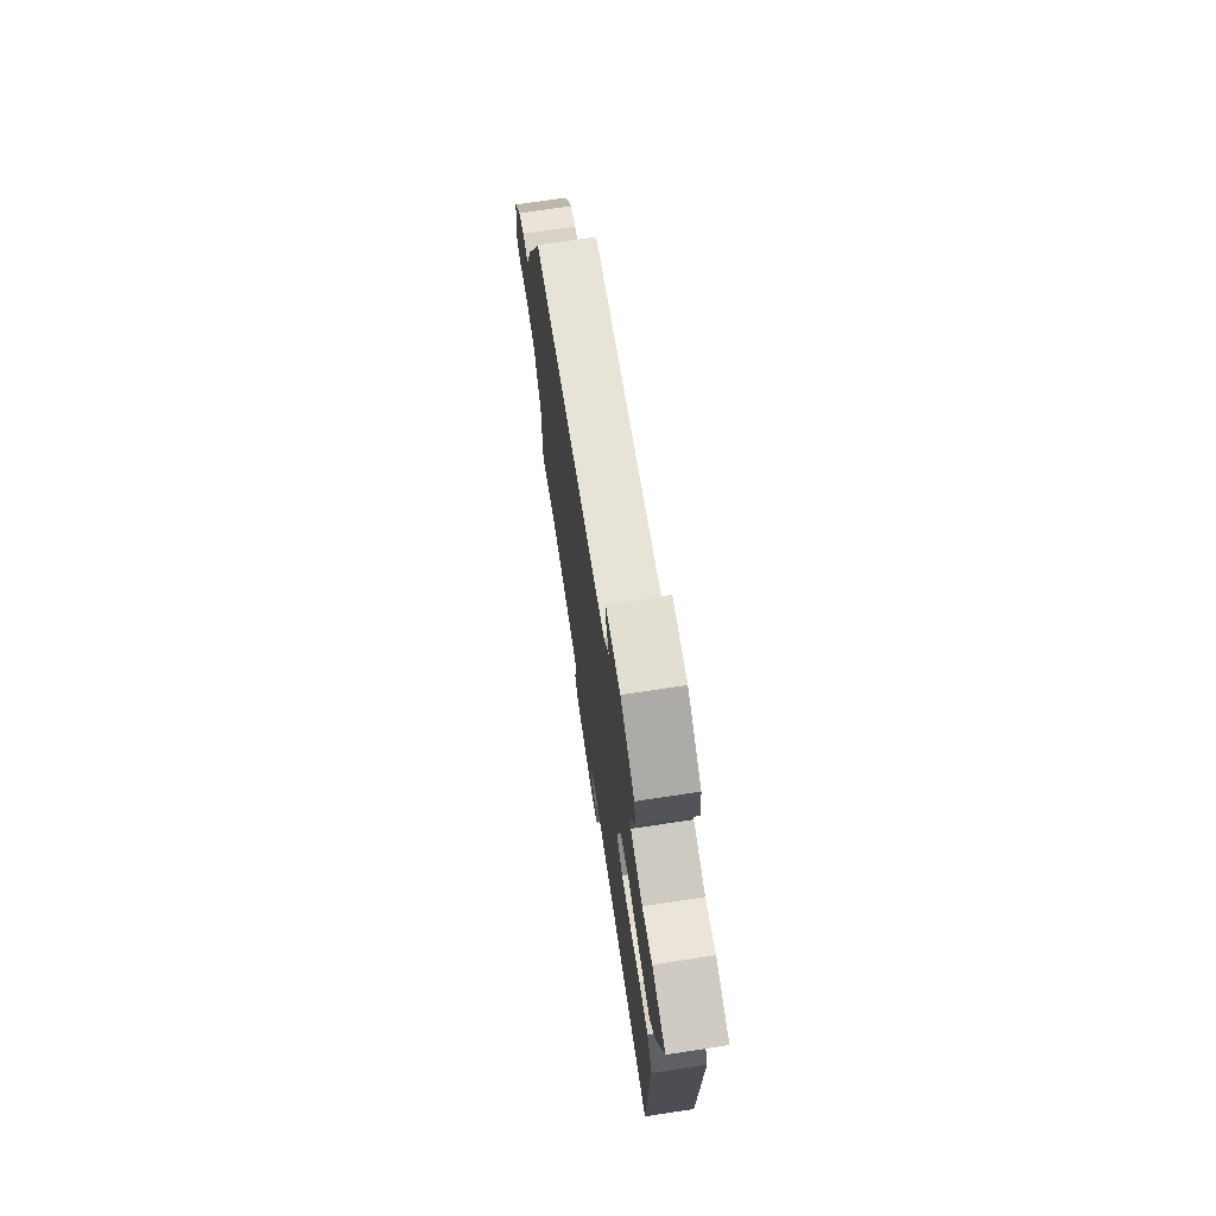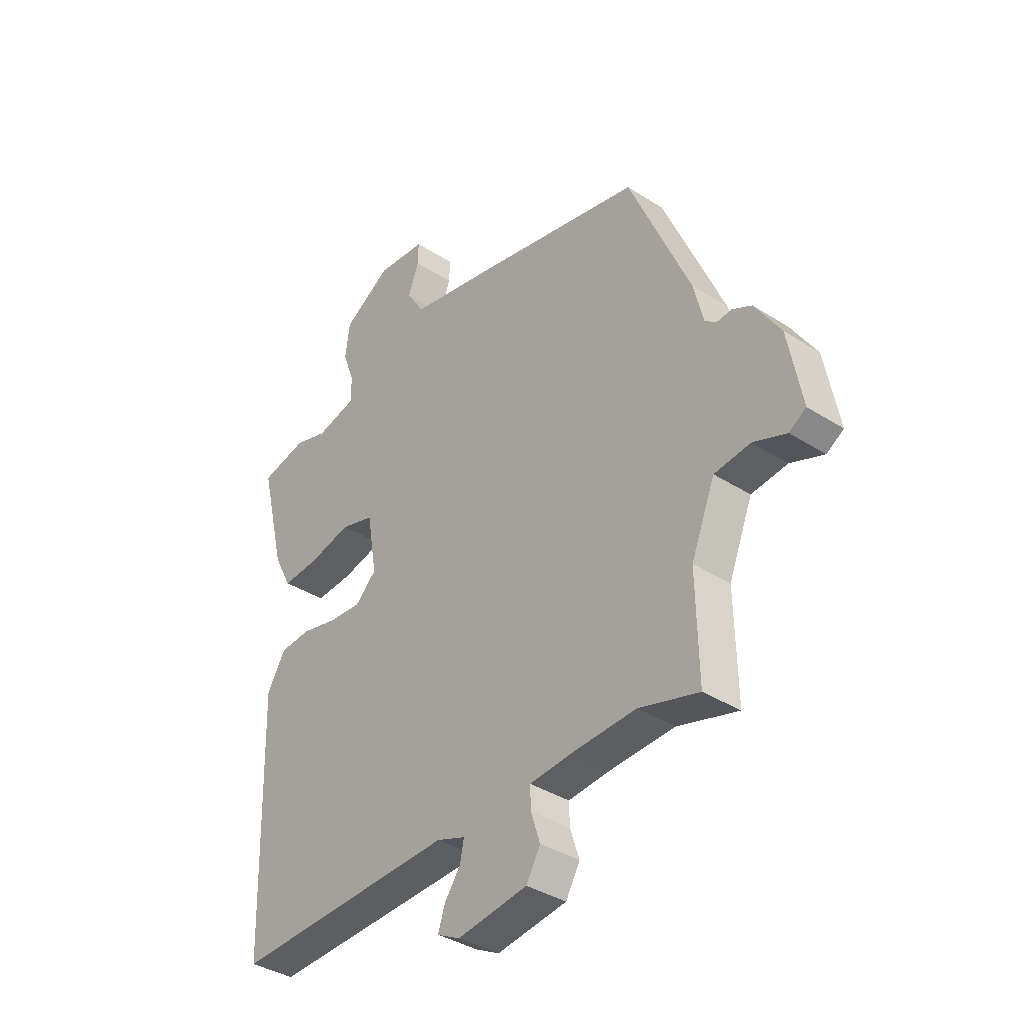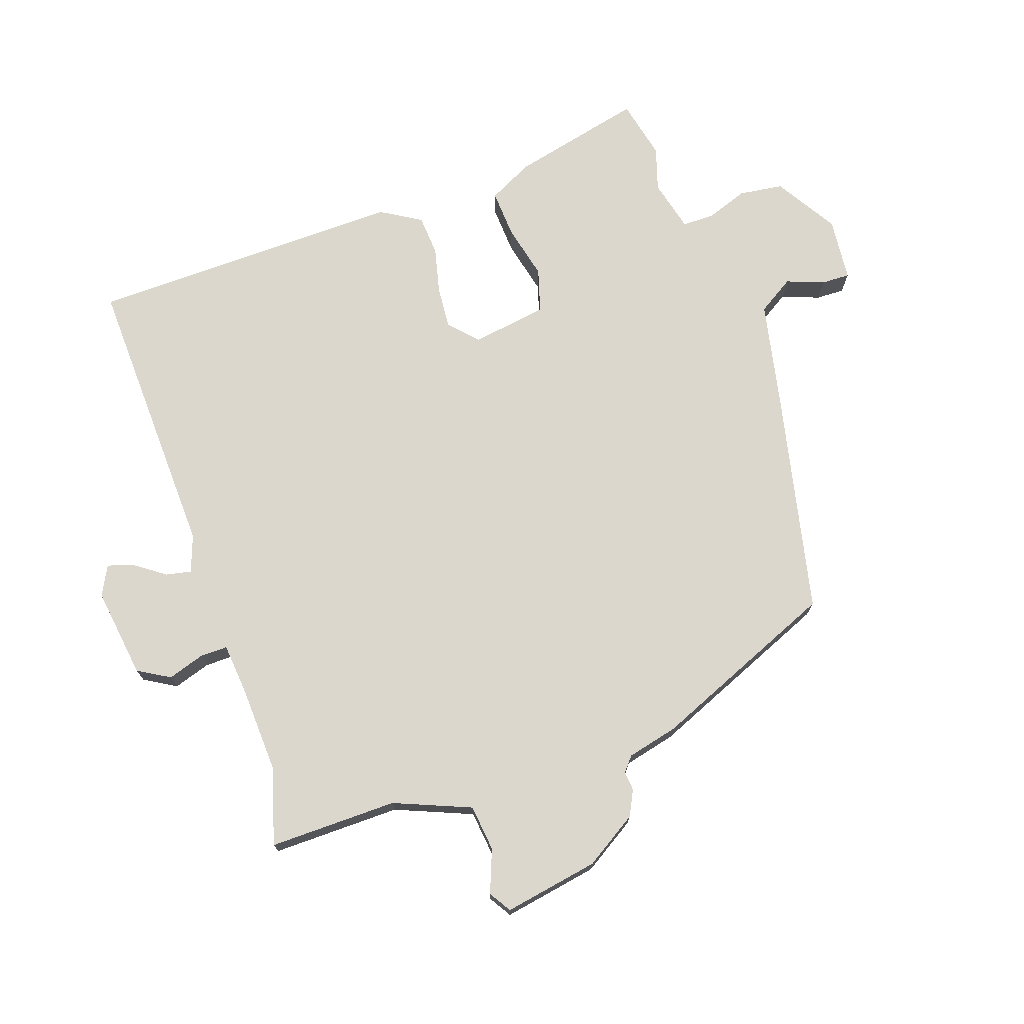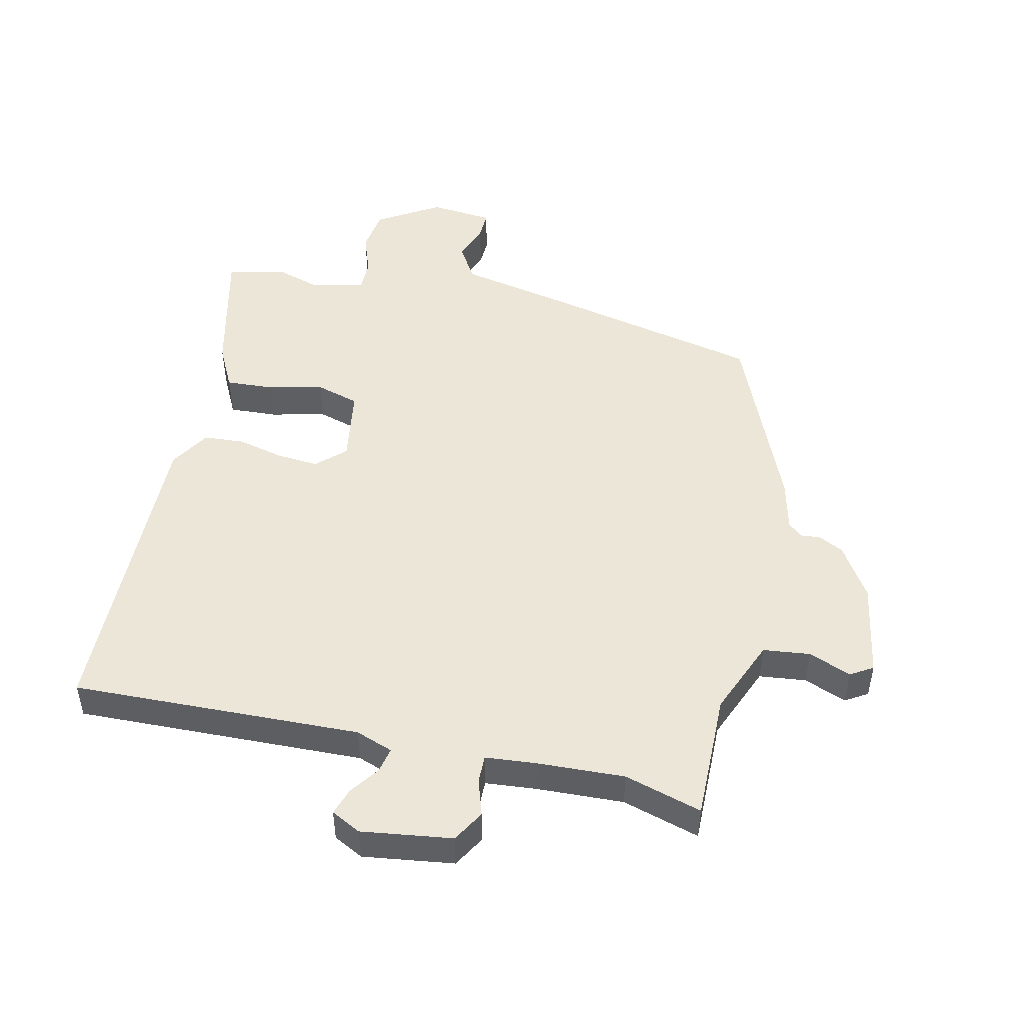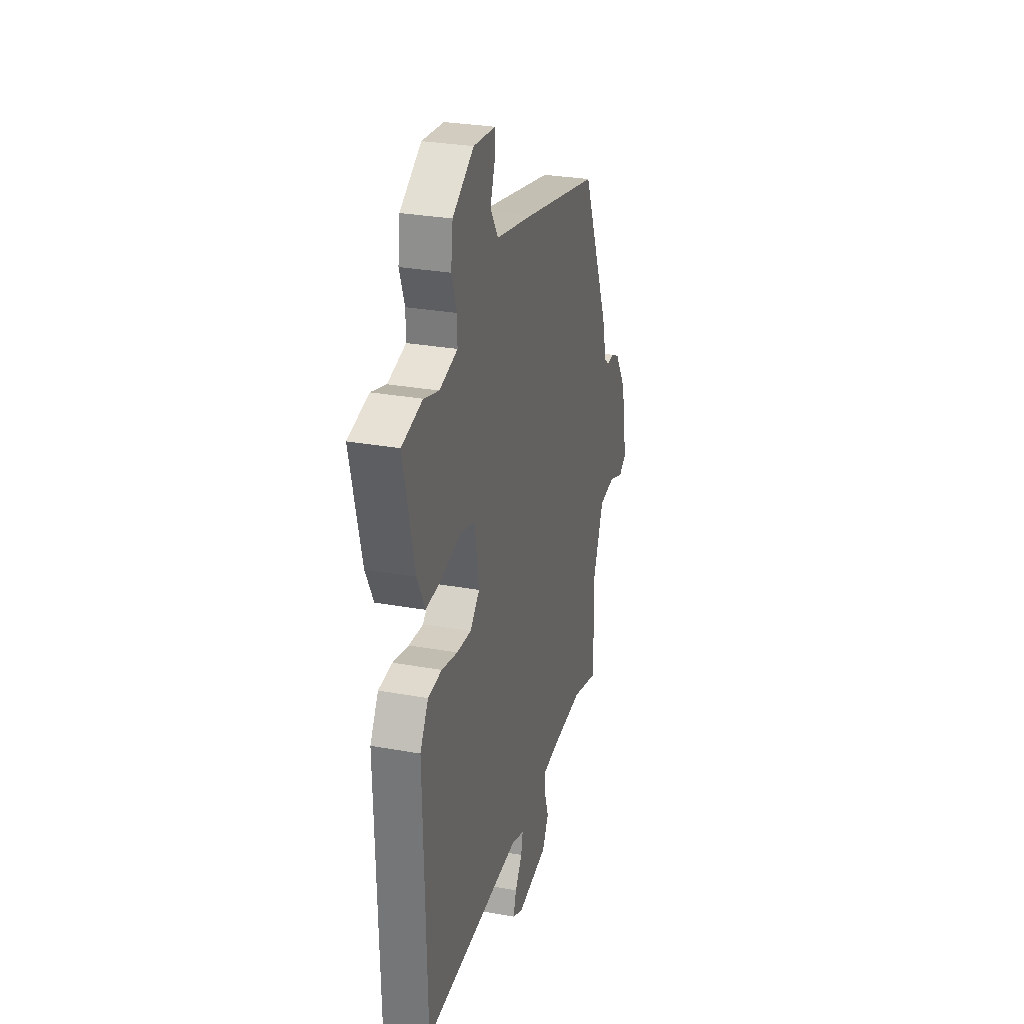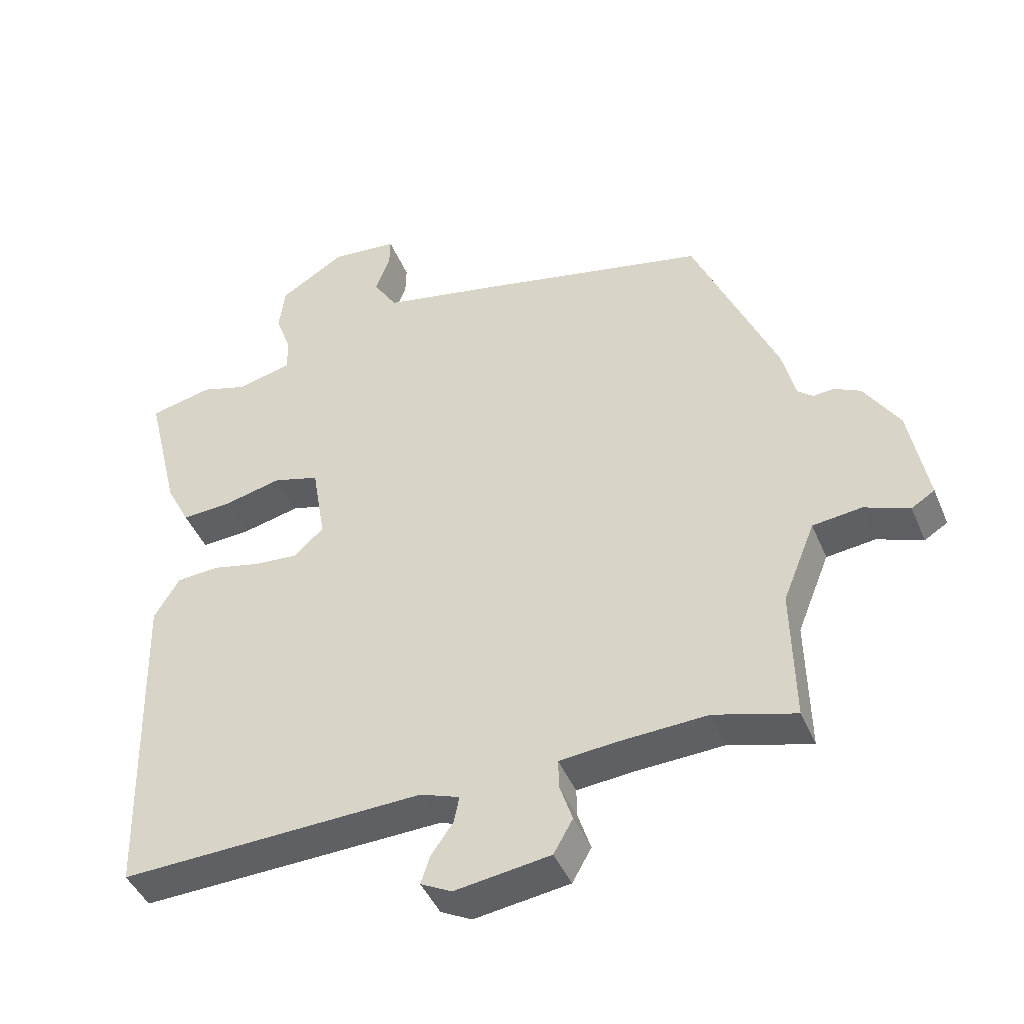
<metadata>
{"format":"obj","ext":"obj","renderer":"f3d","projection":"perspective","resolution":1024,"background":"white","views":[{"elev":72.4,"azim":81.4,"up":"+Z"},{"elev":-37.1,"azim":-129.6,"up":"+Z"},{"elev":73.2,"azim":-108.6,"up":"+Y"},{"elev":48.6,"azim":-166.8,"up":"+Y"},{"elev":28.8,"azim":105.2,"up":"+Z"},{"elev":-44.0,"azim":-158.2,"up":"+Z"}]}
</metadata>
<code>
v 0.496 0.07 -0.499
v 0.038 0.07 -0.481
v -0.021 0.07 -0.502
v -0.013 0.07 -0.542
v 0.02 0.07 -0.589
v 0.034 0.07 -0.632
v -0.013 0.07 -0.656
v -0.157 0.07 -0.635
v -0.186 0.07 -0.584
v -0.167 0.07 -0.526
v -0.166 0.07 -0.482
v -0.248 0.07 -0.474
v -0.385 0.07 -0.467
v -0.508 0.07 -0.502
v -0.504 0.07 -0.298
v -0.553 0.07 -0.176
v -0.627 0.07 -0.167
v -0.695 0.07 -0.193
v -0.73 0.07 -0.171
v -0.702 0.07 -0.02
v -0.649 0.07 0.063
v -0.609 0.07 0.083
v -0.578 0.07 0.08
v -0.555 0.07 0.099
v -0.535 0.07 0.18
v -0.409 0.07 0.475
v -0.057 0.07 0.55
v 0.117 0.07 0.585
v 0.153 0.07 0.642
v 0.131 0.07 0.702
v 0.13 0.07 0.747
v 0.231 0.07 0.756
v 0.329 0.07 0.695
v 0.338 0.07 0.625
v 0.314 0.07 0.559
v 0.314 0.07 0.508
v 0.397 0.07 0.487
v 0.466 0.07 0.508
v 0.561 0.07 0.486
v 0.51 0.07 0.276
v 0.474 0.07 0.206
v 0.398 0.07 0.211
v 0.311 0.07 0.232
v 0.242 0.07 0.212
v 0.222 0.07 0.092
v 0.266 0.07 0.05
v 0.333 0.07 0.055
v 0.407 0.07 0.072
v 0.471 0.07 0.067
v 0.509 0.07 0.003
v 0.496 0 -0.499
v 0.038 0 -0.481
v -0.021 0 -0.502
v -0.013 0 -0.542
v 0.02 0 -0.589
v 0.034 0 -0.632
v -0.013 0 -0.656
v -0.157 0 -0.635
v -0.186 0 -0.584
v -0.167 0 -0.526
v -0.166 0 -0.482
v -0.248 0 -0.474
v -0.385 0 -0.467
v -0.508 0 -0.502
v -0.504 0 -0.298
v -0.553 0 -0.176
v -0.627 0 -0.167
v -0.695 0 -0.193
v -0.73 0 -0.171
v -0.702 0 -0.02
v -0.649 0 0.063
v -0.609 0 0.083
v -0.578 0 0.08
v -0.555 0 0.099
v -0.535 0 0.18
v -0.409 0 0.475
v -0.057 0 0.55
v 0.117 0 0.585
v 0.153 0 0.642
v 0.131 0 0.702
v 0.13 0 0.747
v 0.231 0 0.756
v 0.329 0 0.695
v 0.338 0 0.625
v 0.314 0 0.559
v 0.314 0 0.508
v 0.397 0 0.487
v 0.466 0 0.508
v 0.561 0 0.486
v 0.51 0 0.276
v 0.474 0 0.206
v 0.398 0 0.211
v 0.311 0 0.232
v 0.242 0 0.212
v 0.222 0 0.092
v 0.266 0 0.05
v 0.333 0 0.055
v 0.407 0 0.072
v 0.471 0 0.067
v 0.509 0 0.003
f 47 48 49 50
f 46 47 50 1
f 45 46 1 2
f 44 45 2 3
f 40 41 42 43
f 38 39 40 43
f 37 38 43 44
f 36 37 44
f 35 36 44 3
f 33 34 35
f 32 33 35 3
f 29 30 31 32
f 28 29 32 3
f 24 25 26 27
f 24 27 28 3
f 20 21 22 23
f 18 19 20 23
f 17 18 23 24
f 16 17 24
f 15 16 24 3
f 13 14 15
f 12 13 15
f 11 12 15
f 7 8 9 10
f 7 10 11
f 4 5 6 7
f 4 7 11
f 3 4 11 15
f 100 99 98 97
f 51 100 97 96
f 52 51 96 95
f 53 52 95 94
f 93 92 91 90
f 93 90 89 88
f 94 93 88 87
f 94 87 86
f 53 94 86 85
f 85 84 83
f 53 85 83 82
f 82 81 80 79
f 53 82 79 78
f 77 76 75 74
f 53 78 77 74
f 73 72 71 70
f 73 70 69 68
f 74 73 68 67
f 74 67 66
f 53 74 66 65
f 65 64 63
f 65 63 62
f 65 62 61
f 60 59 58 57
f 61 60 57
f 57 56 55 54
f 61 57 54
f 65 61 54 53
f 1 51 52 2
f 2 52 53 3
f 3 53 54 4
f 4 54 55 5
f 5 55 56 6
f 6 56 57 7
f 7 57 58 8
f 8 58 59 9
f 9 59 60 10
f 10 60 61 11
f 11 61 62 12
f 12 62 63 13
f 13 63 64 14
f 14 64 65 15
f 15 65 66 16
f 16 66 67 17
f 17 67 68 18
f 18 68 69 19
f 19 69 70 20
f 20 70 71 21
f 21 71 72 22
f 22 72 73 23
f 23 73 74 24
f 24 74 75 25
f 25 75 76 26
f 26 76 77 27
f 27 77 78 28
f 28 78 79 29
f 29 79 80 30
f 30 80 81 31
f 31 81 82 32
f 32 82 83 33
f 33 83 84 34
f 34 84 85 35
f 35 85 86 36
f 36 86 87 37
f 37 87 88 38
f 38 88 89 39
f 39 89 90 40
f 40 90 91 41
f 41 91 92 42
f 42 92 93 43
f 43 93 94 44
f 44 94 95 45
f 45 95 96 46
f 46 96 97 47
f 47 97 98 48
f 48 98 99 49
f 49 99 100 50
f 50 100 51 1

</code>
